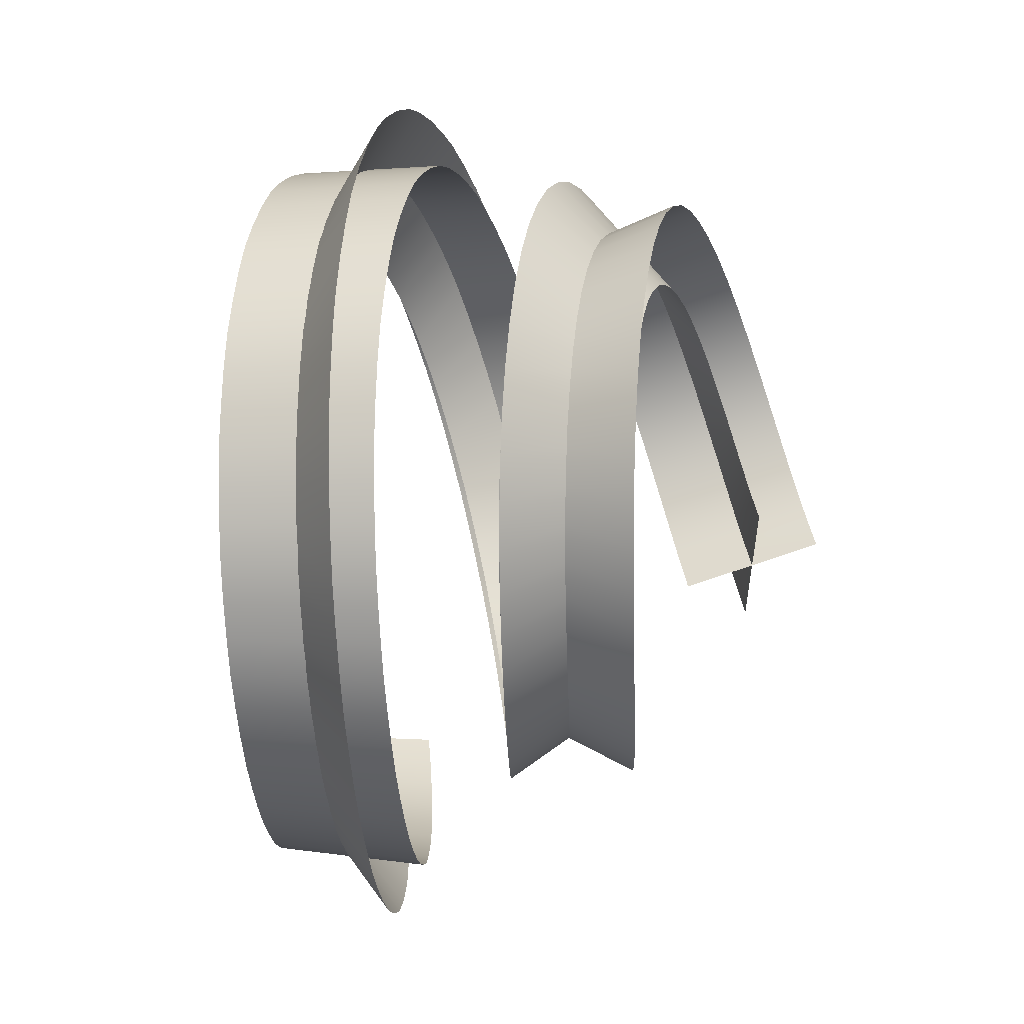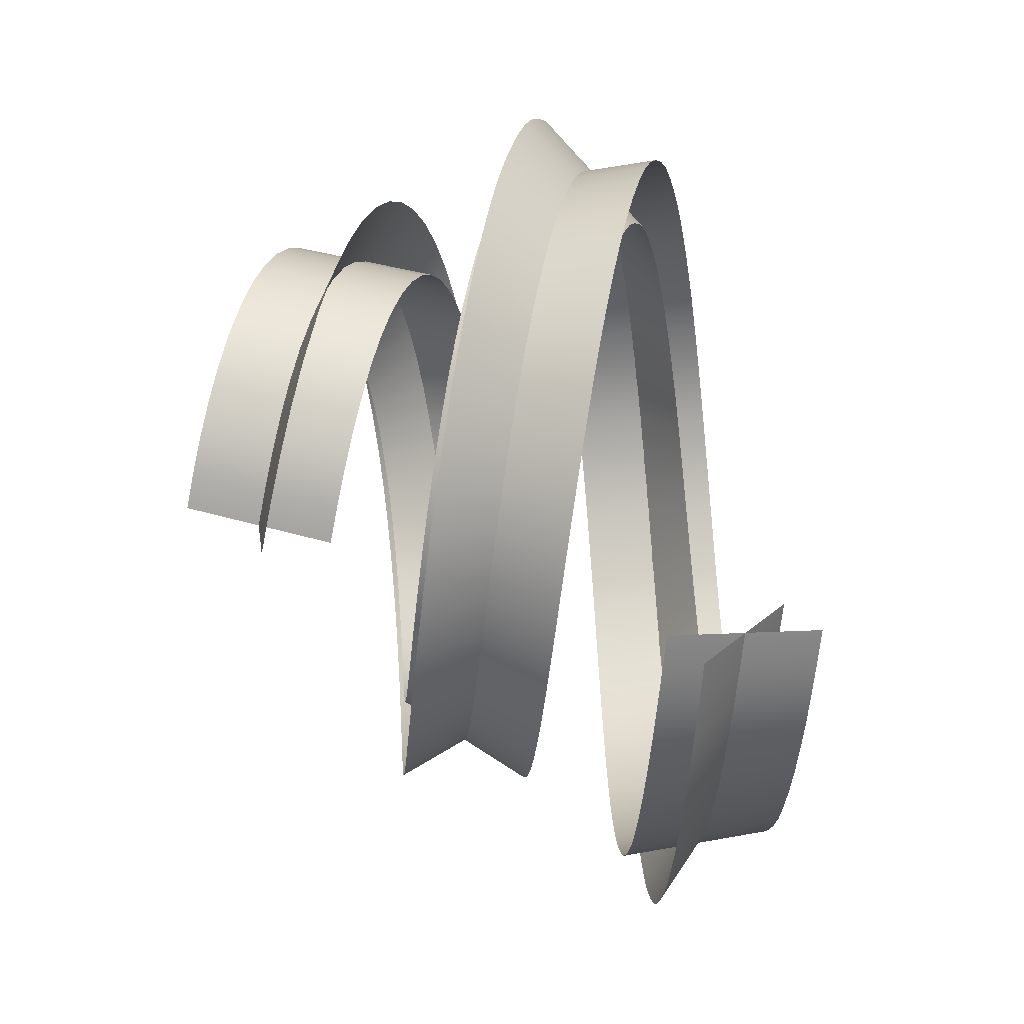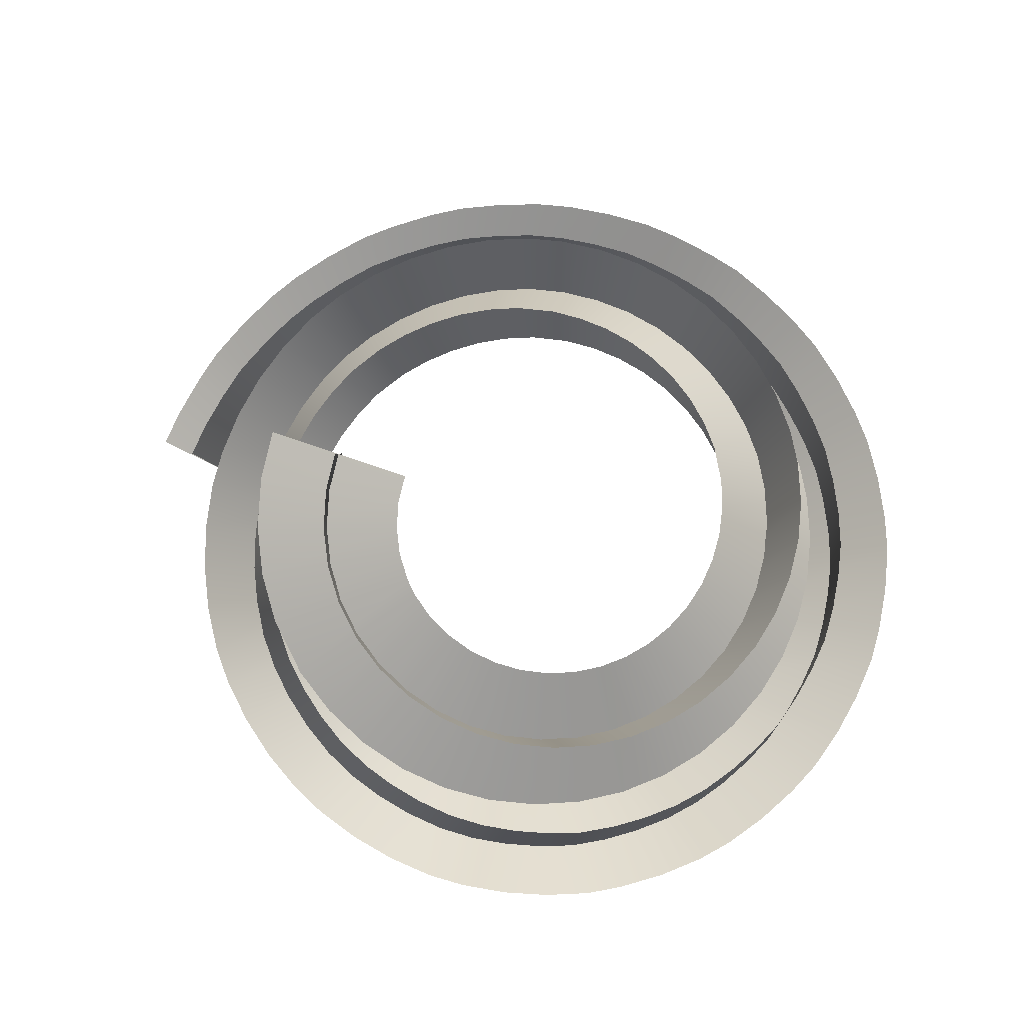
<metadata>
{"format":"obj","ext":"obj","renderer":"f3d","projection":"perspective","resolution":1024,"background":"white","views":[{"elev":-43.8,"azim":-79.8,"up":"+Y"},{"elev":19.3,"azim":94.5,"up":"+Y"},{"elev":79.9,"azim":-161.7,"up":"+Z"}]}
</metadata>
<code>
g Plane039
v 0.464 -0.01424 0.03784
v 0.329 -0.04329 -0.03187
v 0.3336 -0.005952 -0.03586
v 0.4597 -0.05169 0.04117
v 0.3228 -0.06998 -0.02885
v 0.45 -0.09838 0.0455
v 0.3124 -0.1061 -0.02483
v 0.4399 -0.1347 0.04886
v 0.3002 -0.1308 -0.02179
v 0.421 -0.1785 0.05323
v 0.2875 -0.1552 -0.01874
v 0.3988 -0.2207 0.05761
v 0.2664 -0.1864 -0.01468
v 0.378 -0.2521 0.06101
v 0.2484 -0.2072 -0.0116
v 0.3478 -0.2889 0.06543
v 0.2297 -0.2276 -0.008512
v 0.3148 -0.3231 0.06986
v 0.2 -0.2507 -0.004407
v 0.2853 -0.3466 0.07331
v 0.1771 -0.2661 -0.001292
v 0.246 -0.3733 0.07778
v 0.1442 -0.2842 0.002836
v 0.2132 -0.3918 0.08126
v 0.1181 -0.2936 0.005982
v 0.1693 -0.4099 0.08576
v 0.09179 -0.3023 0.009135
v 0.1242 -0.4242 0.09028
v 0.05484 -0.3093 0.01331
v 0.08724 -0.4317 0.09381
v 0.02716 -0.3113 0.0165
v 0.04014 -0.4363 0.09836
v -0.0007086 -0.3122 0.01969
v -0.007163 -0.4368 0.1029
v -0.03801 -0.3075 0.02391
v -0.04458 -0.4325 0.1065
v -0.0652 -0.3015 0.02714
v -0.09083 -0.4231 0.1111
v -0.1013 -0.2909 0.03139
v -0.1271 -0.4129 0.1147
v -0.1263 -0.2782 0.03465
v -0.1703 -0.3939 0.1194
v -0.1507 -0.2645 0.03792
v -0.2115 -0.3712 0.1241
v -0.1817 -0.2433 0.04222
v -0.2429 -0.3503 0.1277
v -0.2019 -0.2237 0.04553
v -0.2783 -0.3192 0.1324
v -0.2211 -0.2033 0.04885
v -0.3105 -0.2851 0.1372
v -0.244 -0.1735 0.0532
v -0.3339 -0.2556 0.1409
v -0.2574 -0.1486 0.05656
v -0.358 -0.2153 0.1457
v -0.2694 -0.1231 0.05993
v -0.3781 -0.173 0.1504
v -0.282 -0.08767 0.06433
v -0.3911 -0.1377 0.1542
v -0.2869 -0.05973 0.06774
v -0.4014 -0.09204 0.159
v -0.2902 -0.0316 0.07117
v -0.4072 -0.04574 0.1639
v -0.2912 0.005964 0.07562
v -0.4087 -0.008132 0.1677
v -0.2869 0.03417 0.07909
v -0.4041 0.03831 0.1726
v -0.2808 0.06199 0.08257
v -0.3949 0.08389 0.1775
v -0.2729 0.08953 0.08608
v -0.3811 0.1283 0.1825
v -0.2567 0.1234 0.09061
v -0.3654 0.1625 0.1864
v -0.2417 0.1478 0.09415
v -0.342 0.2025 0.1914
v -0.2249 0.1711 0.09772
v -0.3146 0.2398 0.1964
v -0.199 0.1983 0.1023
v -0.2891 0.2674 0.2004
v -0.1764 0.2162 0.1059
v -0.2539 0.2975 0.2054
v -0.1525 0.2324 0.1096
v -0.2159 0.3235 0.2105
v -0.1195 0.2503 0.1142
v -0.1831 0.3419 0.2146
v -0.09183 0.2593 0.1179
v -0.1401 0.3584 0.2197
v -0.06359 0.2661 0.1216
v -0.09569 0.3701 0.2248
v -0.03476 0.2706 0.1253
v -0.05038 0.3769 0.23
v 0.002767 0.2714 0.1301
v -0.0128 0.3783 0.2342
v 0.03182 0.2676 0.1338
v 0.03275 0.3742 0.2394
v 0.06044 0.2612 0.1376
v 0.07741 0.365 0.2446
v 0.08854 0.2523 0.1415
v 0.1207 0.3509 0.2498
v 0.1223 0.236 0.1463
v 0.1548 0.3351 0.2541
v 0.1468 0.2193 0.1502
v 0.1933 0.311 0.2594
v 0.1696 0.2005 0.1541
v 0.2286 0.2828 0.2648
v 0.1907 0.1794 0.1581
v 0.2604 0.2507 0.2701
v 0.2133 0.1495 0.163
v 0.2836 0.2211 0.2745
v 0.2274 0.1231 0.167
v 0.3064 0.1822 0.2799
v 0.2388 0.09533 0.171
v 0.3244 0.1411 0.2854
v 0.2473 0.06647 0.1751
v 0.3373 0.09819 0.2908
v 0.2528 0.03667 0.1792
v 0.3449 0.05412 0.2963
v 0.2534 -0.0008212 0.1843
v 0.3462 0.01659 0.3009
v 0.2498 -0.03097 0.1885
v 0.3424 -0.02779 0.3064
v 0.2429 -0.06063 0.1927
v 0.3332 -0.0712 0.312
v 0.2328 -0.08948 0.1969
v 0.3187 -0.113 0.3176
v 0.2193 -0.1172 0.2012
v 0.2991 -0.1525 0.3232
v 0.1977 -0.1478 0.2064
v 0.278 -0.1836 0.328
v 0.1765 -0.1703 0.2108
v 0.2489 -0.2166 0.3337
v 0.1526 -0.1901 0.2152
v 0.216 -0.2455 0.3394
v 0.1265 -0.207 0.2196
v 0.1797 -0.2697 0.3451
v 0.09833 -0.2207 0.2241
v 0.1407 -0.2889 0.3509
v 0.06849 -0.2308 0.2287
v 0.09954 -0.3027 0.3567
v 0.03158 -0.2372 0.2341
v 0.06269 -0.3097 0.3617
v -8.788e-05 -0.2376 0.2387
v 0.01955 -0.3119 0.3675
v -0.03166 -0.2341 0.2434
v -0.02329 -0.3084 0.3734
v -0.06263 -0.2264 0.2482
v -0.06505 -0.299 0.3794
v -0.09247 -0.2147 0.2529
v -0.105 -0.2841 0.3853
v -0.1206 -0.1989 0.2578
v -0.1422 -0.2638 0.3913
v -0.1466 -0.1794 0.2627
v -0.1762 -0.2386 0.3973
v -0.1697 -0.1563 0.2677
v -0.2061 -0.2089 0.4033
v -0.1895 -0.13 0.2727
v -0.2313 -0.1754 0.4094
v -0.2067 -0.09685 0.2784
v -0.2492 -0.1425 0.4149
v -0.2173 -0.06553 0.2836
v -0.2638 -0.1035 0.421
v -0.2232 -0.03287 0.2888
v -0.2726 -0.06294 0.4272
v -0.2244 0.0004955 0.2941
v -0.2752 -0.02177 0.4334
v -0.2207 0.03385 0.2994
v -0.2717 0.0191 0.4397
v -0.212 0.06647 0.3049
v -0.2622 0.05876 0.446
v -0.1983 0.09758 0.3104
v -0.2468 0.0963 0.4523
v -0.18 0.1264 0.3159
v -0.2259 0.1308 0.4587
v -0.1573 0.1523 0.3216
v -0.2001 0.1615 0.4651
v -0.1307 0.1744 0.3274
v -0.17 0.1877 0.4715
v -0.1007 0.1921 0.3332
v -0.1364 0.2086 0.478
v -0.06809 0.2049 0.3392
v -0.1001 0.2238 0.4845
v -0.03359 0.2124 0.3452
v -0.06206 0.2329 0.491
v 0.001909 0.2141 0.3513
v -0.0233 0.2357 0.4976
v 0.03746 0.21 0.3576
v 0.01513 0.2321 0.5042
v 0.07207 0.1999 0.3639
v 0.05218 0.2223 0.5109
v 0.1048 0.1841 0.3704
v 0.08683 0.2065 0.5176
v 0.1345 0.1628 0.3769
v 0.1181 0.1852 0.5244
v 0.16 0.1363 0.3836
v 0.1447 0.1586 0.5312
v 0.1807 0.1052 0.3905
v 0.1659 0.1283 0.538
v 0.1958 0.07079 0.3975
v 0.1813 0.09512 0.5448
v 0.2046 0.03399 0.4046
v 0.1905 0.06002 0.5517
v 0.2068 -0.004071 0.4119
v 0.1932 0.02414 0.5586
v 0.3758 -0.01434 -0.07027
v 0.4174 -0.04325 0.07591
v 0.4218 -0.005853 0.07224
v 0.3713 -0.05173 -0.0666
v 0.4087 -0.08323 0.07991
v 0.364 -0.08514 -0.06326
v 0.3985 -0.1195 0.0836
v 0.3538 -0.1214 -0.05957
v 0.3818 -0.1567 0.08762
v 0.3393 -0.1527 -0.05618
v 0.363 -0.1926 0.09163
v 0.3234 -0.1833 -0.05276
v 0.342 -0.2239 0.09536
v 0.3024 -0.2146 -0.04903
v 0.3161 -0.2549 0.09939
v 0.2801 -0.2412 -0.04556
v 0.2883 -0.284 0.1034
v 0.2562 -0.2667 -0.04207
v 0.2587 -0.3073 0.1072
v 0.2266 -0.29 -0.03829
v 0.2256 -0.3297 0.1112
v 0.1976 -0.3096 -0.03475
v 0.1927 -0.348 0.115
v 0.1647 -0.328 -0.03094
v 0.1557 -0.3627 0.1191
v 0.1318 -0.3408 -0.02735
v 0.1179 -0.3748 0.1231
v 0.09805 -0.3517 -0.02373
v 0.08097 -0.382 0.127
v 0.06112 -0.359 -0.01988
v 0.04167 -0.3855 0.1311
v 0.02563 -0.362 -0.01621
v 0.002357 -0.3862 0.1351
v -0.01023 -0.3628 -0.0125
v -0.035 -0.3817 0.139
v -0.04759 -0.3583 -0.0086
v -0.07323 -0.3737 0.1431
v -0.08279 -0.3509 -0.004842
v -0.1094 -0.3633 0.147
v -0.119 -0.3405 -0.0009119
v -0.1448 -0.347 0.1511
v -0.1518 -0.3252 0.002903
v -0.1786 -0.3282 0.1552
v -0.1836 -0.3075 0.006749
v -0.2098 -0.3071 0.1592
v -0.2148 -0.2865 0.01073
v -0.2383 -0.2812 0.1633
v -0.2418 -0.2617 0.01464
v -0.2646 -0.2534 0.1674
v -0.267 -0.235 0.01858
v -0.2877 -0.2237 0.1715
v -0.2902 -0.2054 0.02261
v -0.3067 -0.1906 0.1756
v -0.3086 -0.1732 0.02662
v -0.3229 -0.1564 0.1797
v -0.3245 -0.1397 0.03065
v -0.3358 -0.121 0.1838
v -0.3373 -0.1043 0.03474
v -0.3434 -0.08407 0.1879
v -0.3449 -0.06771 0.03885
v -0.348 -0.04688 0.1921
v -0.3494 -0.03046 0.04298
v -0.3492 -0.009293 0.1962
v -0.3507 0.007125 0.04713
v -0.3448 0.0278 0.2004
v -0.3462 0.04468 0.05134
v -0.3372 0.06408 0.2045
v -0.3385 0.0818 0.05558
v -0.3266 0.09947 0.2087
v -0.3274 0.1184 0.05987
v -0.3107 0.1335 0.2129
v -0.3114 0.1524 0.06411
v -0.2919 0.165 0.2171
v -0.2918 0.1853 0.06846
v -0.2705 0.1945 0.2212
v -0.2691 0.2165 0.07286
v -0.2447 0.2219 0.2255
v -0.2434 0.2439 0.07716
v -0.2168 0.245 0.2297
v -0.2136 0.2687 0.08163
v -0.1871 0.2653 0.2339
v -0.1814 0.2906 0.08615
v -0.1541 0.2834 0.2383
v -0.1485 0.3087 0.09052
v -0.1203 0.2955 0.2425
v -0.1116 0.3222 0.09511
v -0.08583 0.3042 0.2467
v -0.07345 0.3319 0.09975
v -0.05085 0.3097 0.2508
v -0.03429 0.3378 0.1044
v -0.0133 0.3108 0.2553
v 0.003263 0.3389 0.1089
v 0.02169 0.3069 0.2595
v 0.04288 0.3348 0.1137
v 0.05585 0.2997 0.2637
v 0.08199 0.3266 0.1185
v 0.08898 0.2892 0.2679
v 0.1203 0.3141 0.1234
v 0.1229 0.2731 0.2725
v 0.1542 0.298 0.1279
v 0.1518 0.2542 0.2767
v 0.1882 0.2762 0.1329
v 0.1785 0.2326 0.281
v 0.2198 0.2506 0.1379
v 0.2026 0.2085 0.2852
v 0.2485 0.2215 0.143
v 0.2255 0.1788 0.2899
v 0.2714 0.1918 0.1477
v 0.242 0.1492 0.2941
v 0.2918 0.1561 0.1528
v 0.2551 0.1182 0.2984
v 0.308 0.1182 0.158
v 0.2648 0.08627 0.3026
v 0.3198 0.0784 0.1633
v 0.2709 0.05357 0.3069
v 0.3268 0.03723 0.1686
v 0.2718 0.01605 0.3117
v 0.3278 -0.0002886 0.1735
v 0.2684 -0.01674 0.316
v 0.3238 -0.04202 0.1789
v 0.2613 -0.04868 0.3203
v 0.3148 -0.08314 0.1844
v 0.2508 -0.07943 0.3245
v 0.3007 -0.123 0.19
v 0.2368 -0.1086 0.3288
v 0.2816 -0.1611 0.1956
v 0.2155 -0.1395 0.3338
v 0.2603 -0.192 0.2006
v 0.1937 -0.1631 0.3381
v 0.2317 -0.2238 0.2063
v 0.1694 -0.1837 0.3424
v 0.1992 -0.2519 0.2122
v 0.143 -0.2011 0.3467
v 0.1632 -0.2755 0.218
v 0.1149 -0.2151 0.351
v 0.1241 -0.2944 0.224
v 0.08542 -0.2255 0.3553
v 0.08261 -0.308 0.23
v 0.04854 -0.2322 0.3605
v 0.04573 -0.3146 0.2352
v 0.01751 -0.233 0.3649
v 0.001952 -0.3166 0.2414
v -0.01309 -0.2298 0.3692
v -0.04186 -0.3127 0.2476
v -0.04279 -0.2227 0.3736
v -0.08489 -0.3027 0.2539
v -0.07112 -0.2119 0.378
v -0.1263 -0.2868 0.2603
v -0.0976 -0.1976 0.3823
v -0.1653 -0.2652 0.2668
v -0.1218 -0.1799 0.3867
v -0.2009 -0.2381 0.2733
v -0.1432 -0.1593 0.3911
v -0.2325 -0.206 0.2799
v -0.1615 -0.136 0.3954
v -0.2592 -0.1695 0.2867
v -0.1791 -0.103 0.4011
v -0.2768 -0.1364 0.2923
v -0.1885 -0.07514 0.4055
v -0.2926 -0.09389 0.2991
v -0.1938 -0.04649 0.4099
v -0.302 -0.04932 0.3061
v -0.1949 -0.0176 0.4144
v -0.3047 -0.003678 0.3131
v -0.1919 0.01094 0.4189
v -0.3005 0.04202 0.3203
v -0.1846 0.03851 0.4233
v -0.2895 0.08672 0.3275
v -0.1734 0.06451 0.4278
v -0.2717 0.1294 0.3348
v -0.1585 0.08835 0.4324
v -0.2474 0.1689 0.3423
v -0.1402 0.1095 0.4369
v -0.2172 0.2043 0.3498
v -0.119 0.1274 0.4414
v -0.1817 0.2347 0.3575
v -0.09537 0.1416 0.446
v -0.1418 0.2591 0.3652
v -0.0699 0.1517 0.4506
v -0.09829 0.277 0.3731
v -0.04327 0.1576 0.4552
v -0.05238 0.2877 0.381
v -0.01619 0.159 0.4598
v -0.005205 0.2908 0.3891
v 0.0106 0.1558 0.4645
v 0.04198 0.2862 0.3973
v 0.03635 0.1482 0.4692
v 0.0879 0.2739 0.4056
v 0.0603 0.1364 0.4739
v 0.1313 0.2542 0.4141
v 0.08175 0.1206 0.4787
v 0.1709 0.2274 0.4226
v 0.09253 0.1091 0.4815
v 0.2121 0.1857 0.4333
v 0.1078 0.08777 0.4863
v 0.2388 0.1458 0.4421
v 0.1188 0.06411 0.4912
v 0.2583 0.1018 0.4511
v 0.1252 0.03894 0.4961
v 0.2699 0.05507 0.4602
v 0.1268 0.01309 0.5011
v 0.2733 0.006976 0.4695
g Plane039_0
f 3 2 1
f 4 1 2
f 2 5 4
f 6 4 5
f 5 7 6
f 8 6 7
f 7 9 8
f 10 8 9
f 9 11 10
f 12 10 11
f 11 13 12
f 14 12 13
f 13 15 14
f 16 14 15
f 15 17 16
f 18 16 17
f 17 19 18
f 20 18 19
f 19 21 20
f 22 20 21
f 21 23 22
f 24 22 23
f 23 25 24
f 26 24 25
f 25 27 26
f 28 26 27
f 27 29 28
f 30 28 29
f 29 31 30
f 32 30 31
f 31 33 32
f 34 32 33
f 33 35 34
f 36 34 35
f 35 37 36
f 38 36 37
f 37 39 38
f 40 38 39
f 39 41 40
f 42 40 41
f 41 43 42
f 44 42 43
f 43 45 44
f 46 44 45
f 45 47 46
f 48 46 47
f 47 49 48
f 50 48 49
f 49 51 50
f 52 50 51
f 51 53 52
f 54 52 53
f 53 55 54
f 56 54 55
f 55 57 56
f 58 56 57
f 57 59 58
f 60 58 59
f 59 61 60
f 62 60 61
f 61 63 62
f 64 62 63
f 63 65 64
f 66 64 65
f 65 67 66
f 68 66 67
f 67 69 68
f 70 68 69
f 69 71 70
f 72 70 71
f 71 73 72
f 74 72 73
f 73 75 74
f 76 74 75
f 75 77 76
f 78 76 77
f 77 79 78
f 80 78 79
f 79 81 80
f 82 80 81
f 81 83 82
f 84 82 83
f 83 85 84
f 86 84 85
f 85 87 86
f 88 86 87
f 87 89 88
f 90 88 89
f 89 91 90
f 92 90 91
f 91 93 92
f 94 92 93
f 93 95 94
f 96 94 95
f 95 97 96
f 98 96 97
f 97 99 98
f 100 98 99
f 99 101 100
f 102 100 101
f 101 103 102
f 104 102 103
f 103 105 104
f 106 104 105
f 105 107 106
f 108 106 107
f 107 109 108
f 110 108 109
f 109 111 110
f 112 110 111
f 111 113 112
f 114 112 113
f 113 115 114
f 116 114 115
f 115 117 116
f 118 116 117
f 117 119 118
f 120 118 119
f 119 121 120
f 122 120 121
f 121 123 122
f 124 122 123
f 123 125 124
f 126 124 125
f 125 127 126
f 128 126 127
f 127 129 128
f 130 128 129
f 129 131 130
f 132 130 131
f 131 133 132
f 134 132 133
f 133 135 134
f 136 134 135
f 135 137 136
f 138 136 137
f 137 139 138
f 140 138 139
f 139 141 140
f 142 140 141
f 141 143 142
f 144 142 143
f 143 145 144
f 146 144 145
f 145 147 146
f 148 146 147
f 147 149 148
f 150 148 149
f 149 151 150
f 152 150 151
f 151 153 152
f 154 152 153
f 153 155 154
f 156 154 155
f 155 157 156
f 158 156 157
f 157 159 158
f 160 158 159
f 159 161 160
f 162 160 161
f 161 163 162
f 164 162 163
f 163 165 164
f 166 164 165
f 165 167 166
f 168 166 167
f 167 169 168
f 170 168 169
f 169 171 170
f 172 170 171
f 171 173 172
f 174 172 173
f 173 175 174
f 176 174 175
f 175 177 176
f 178 176 177
f 177 179 178
f 180 178 179
f 179 181 180
f 182 180 181
f 181 183 182
f 184 182 183
f 183 185 184
f 186 184 185
f 185 187 186
f 188 186 187
f 187 189 188
f 190 188 189
f 189 191 190
f 192 190 191
f 191 193 192
f 194 192 193
f 193 195 194
f 196 194 195
f 195 197 196
f 198 196 197
f 197 199 198
f 200 198 199
f 199 201 200
f 202 200 201
f 205 204 203
f 206 203 204
f 204 207 206
f 208 206 207
f 207 209 208
f 210 208 209
f 209 211 210
f 212 210 211
f 211 213 212
f 214 212 213
f 213 215 214
f 216 214 215
f 215 217 216
f 218 216 217
f 217 219 218
f 220 218 219
f 219 221 220
f 222 220 221
f 221 223 222
f 224 222 223
f 223 225 224
f 226 224 225
f 225 227 226
f 228 226 227
f 227 229 228
f 230 228 229
f 229 231 230
f 232 230 231
f 231 233 232
f 234 232 233
f 233 235 234
f 236 234 235
f 235 237 236
f 238 236 237
f 237 239 238
f 240 238 239
f 239 241 240
f 242 240 241
f 241 243 242
f 244 242 243
f 243 245 244
f 246 244 245
f 245 247 246
f 248 246 247
f 247 249 248
f 250 248 249
f 249 251 250
f 252 250 251
f 251 253 252
f 254 252 253
f 253 255 254
f 256 254 255
f 255 257 256
f 258 256 257
f 257 259 258
f 260 258 259
f 259 261 260
f 262 260 261
f 261 263 262
f 264 262 263
f 263 265 264
f 266 264 265
f 265 267 266
f 268 266 267
f 267 269 268
f 270 268 269
f 269 271 270
f 272 270 271
f 271 273 272
f 274 272 273
f 273 275 274
f 276 274 275
f 275 277 276
f 278 276 277
f 277 279 278
f 280 278 279
f 279 281 280
f 282 280 281
f 281 283 282
f 284 282 283
f 283 285 284
f 286 284 285
f 285 287 286
f 288 286 287
f 287 289 288
f 290 288 289
f 289 291 290
f 292 290 291
f 291 293 292
f 294 292 293
f 293 295 294
f 296 294 295
f 295 297 296
f 298 296 297
f 297 299 298
f 300 298 299
f 299 301 300
f 302 300 301
f 301 303 302
f 304 302 303
f 303 305 304
f 306 304 305
f 305 307 306
f 308 306 307
f 307 309 308
f 310 308 309
f 309 311 310
f 312 310 311
f 311 313 312
f 314 312 313
f 313 315 314
f 316 314 315
f 315 317 316
f 318 316 317
f 317 319 318
f 320 318 319
f 319 321 320
f 322 320 321
f 321 323 322
f 324 322 323
f 323 325 324
f 326 324 325
f 325 327 326
f 328 326 327
f 327 329 328
f 330 328 329
f 329 331 330
f 332 330 331
f 331 333 332
f 334 332 333
f 333 335 334
f 336 334 335
f 335 337 336
f 338 336 337
f 337 339 338
f 340 338 339
f 339 341 340
f 342 340 341
f 341 343 342
f 344 342 343
f 343 345 344
f 346 344 345
f 345 347 346
f 348 346 347
f 347 349 348
f 350 348 349
f 349 351 350
f 352 350 351
f 351 353 352
f 354 352 353
f 353 355 354
f 356 354 355
f 355 357 356
f 358 356 357
f 357 359 358
f 360 358 359
f 359 361 360
f 362 360 361
f 361 363 362
f 364 362 363
f 363 365 364
f 366 364 365
f 365 367 366
f 368 366 367
f 367 369 368
f 370 368 369
f 369 371 370
f 372 370 371
f 371 373 372
f 374 372 373
f 373 375 374
f 376 374 375
f 375 377 376
f 378 376 377
f 377 379 378
f 380 378 379
f 379 381 380
f 382 380 381
f 381 383 382
f 384 382 383
f 383 385 384
f 386 384 385
f 385 387 386
f 388 386 387
f 387 389 388
f 390 388 389
f 389 391 390
f 392 390 391
f 391 393 392
f 394 392 393
f 393 395 394
f 396 394 395
f 395 397 396
f 398 396 397
f 397 399 398
f 400 398 399
f 399 401 400
f 402 400 401
f 401 403 402
f 404 402 403

</code>
